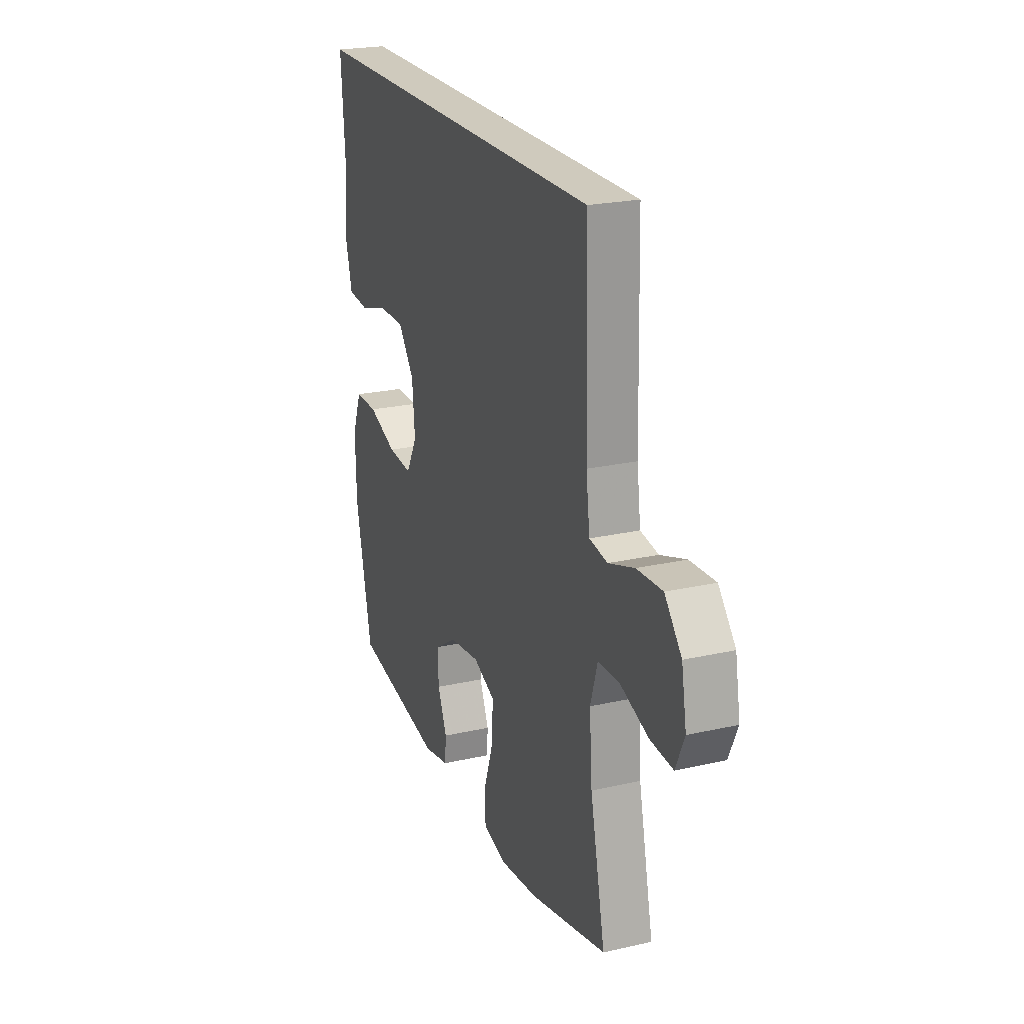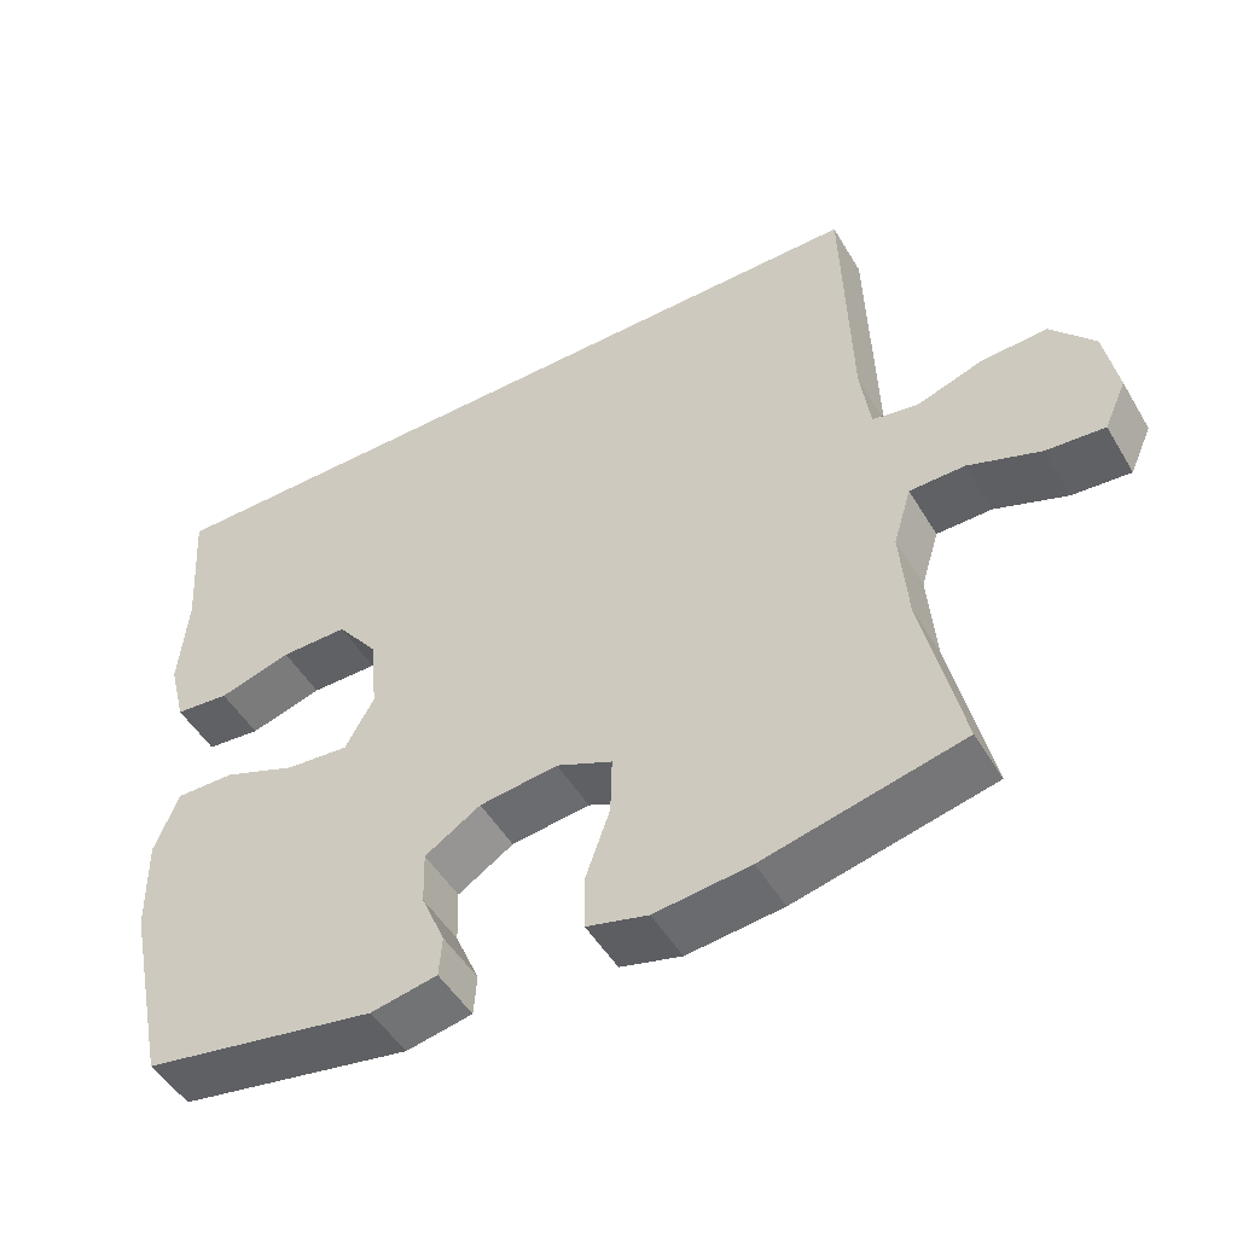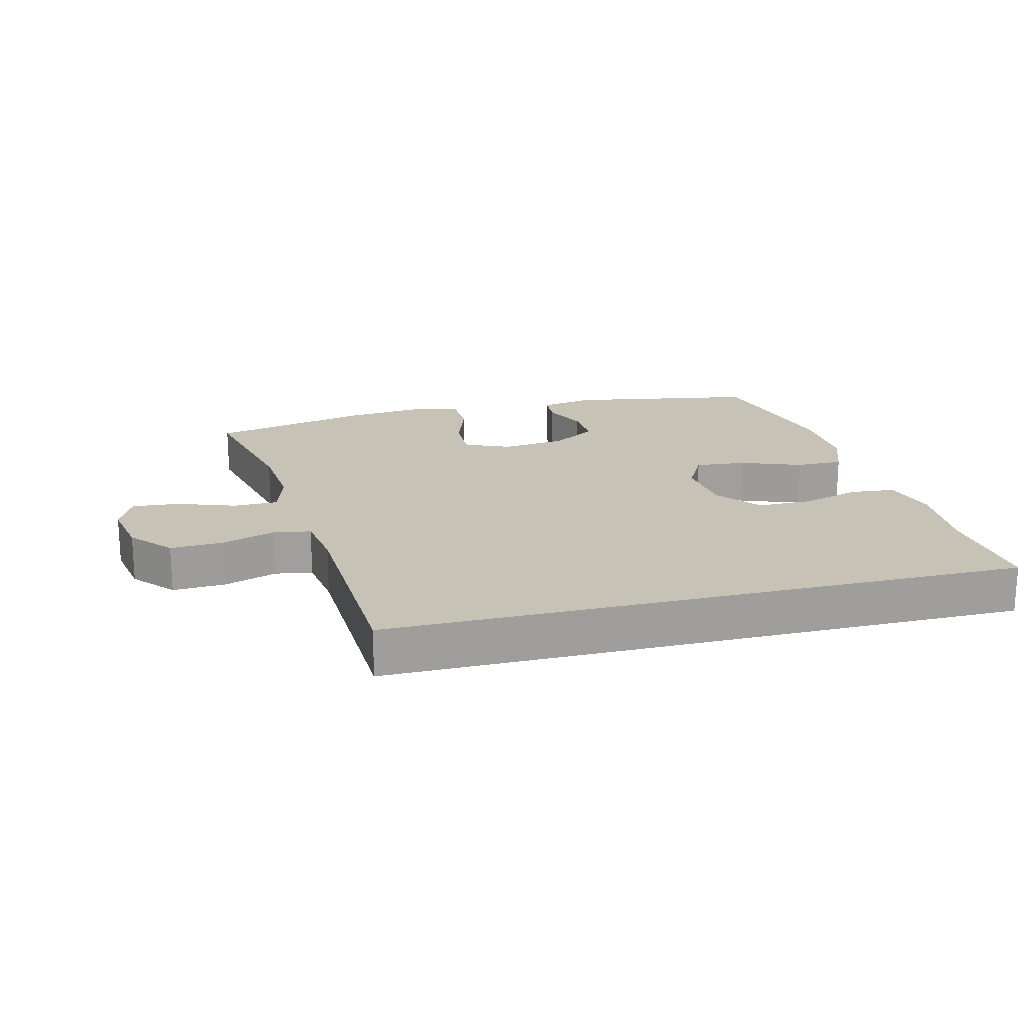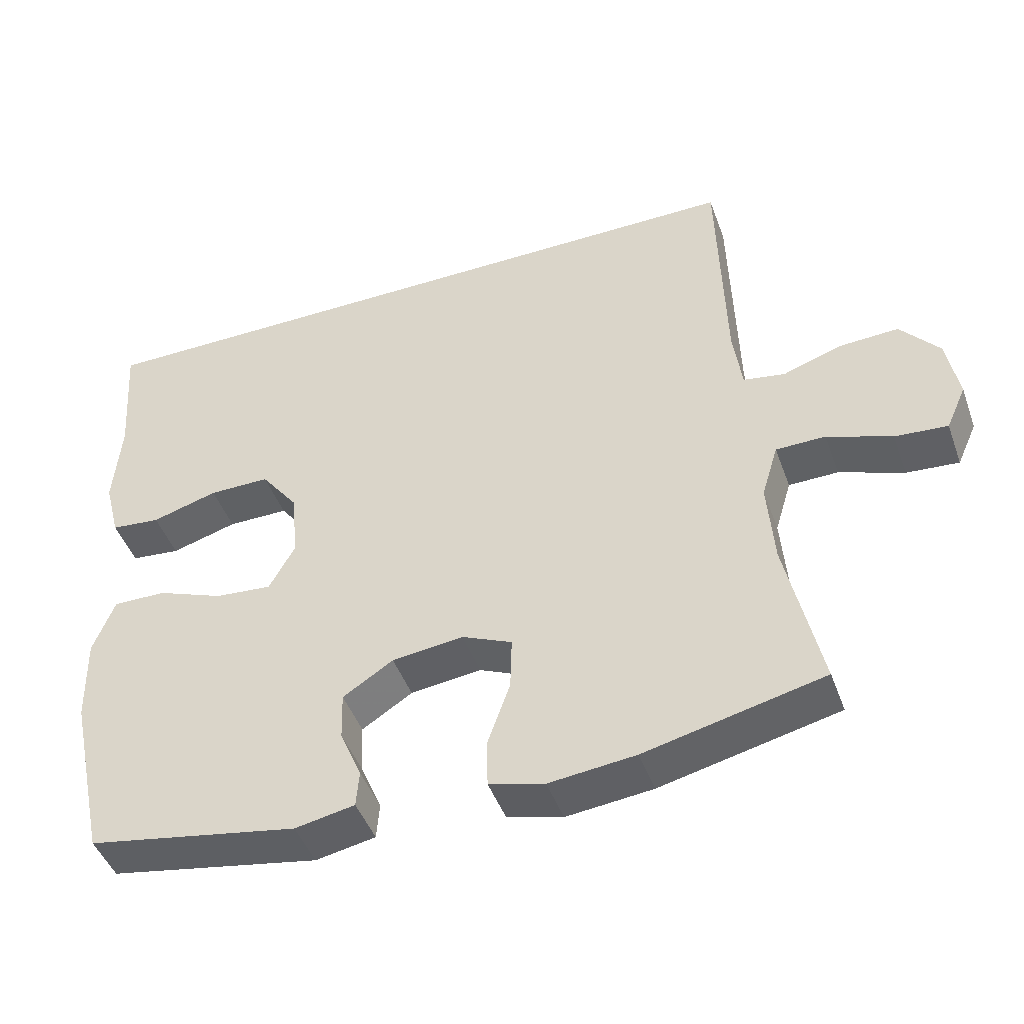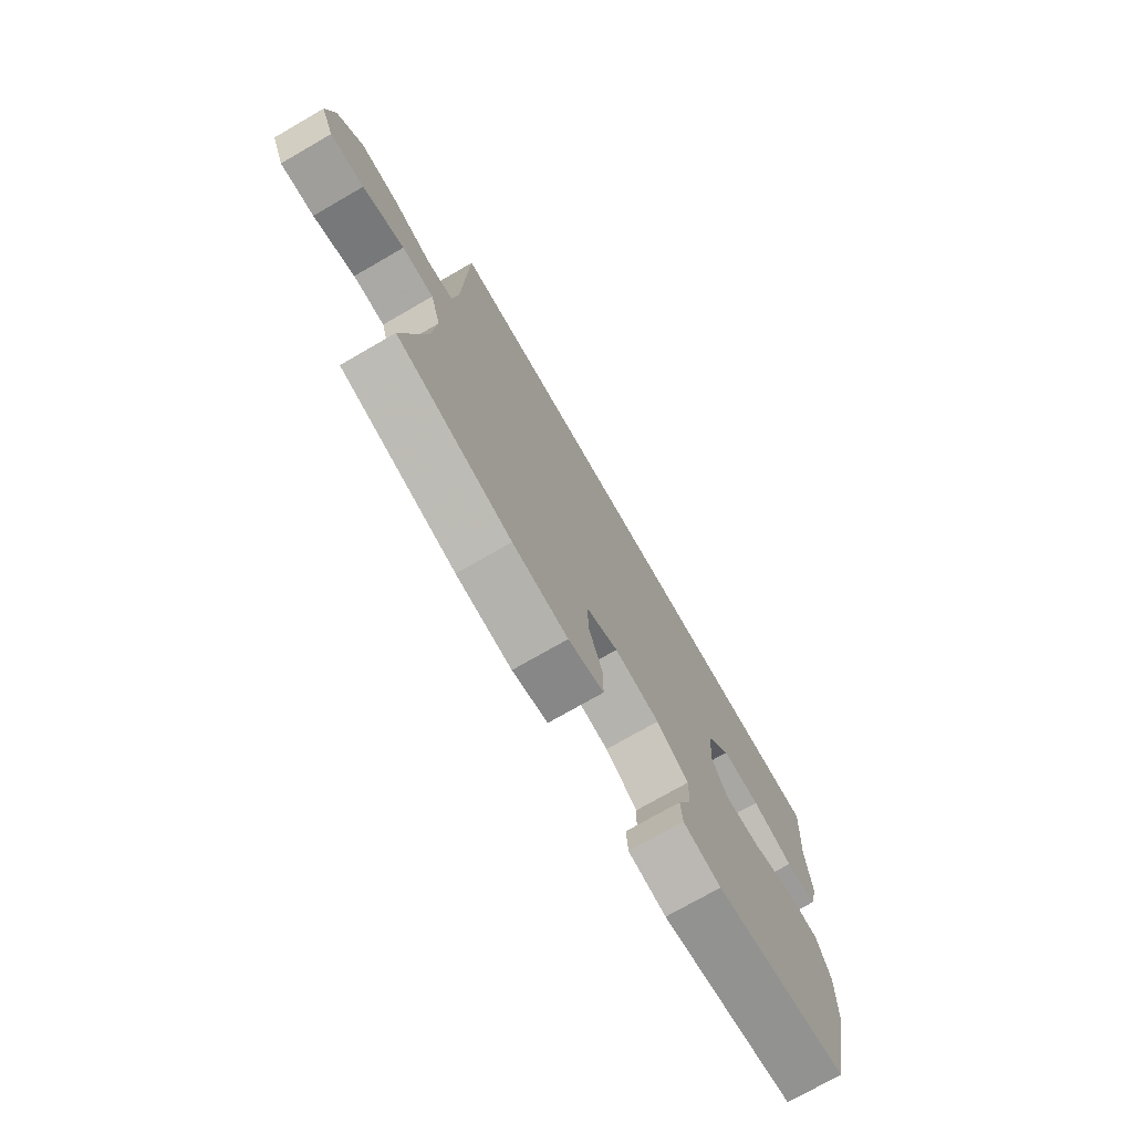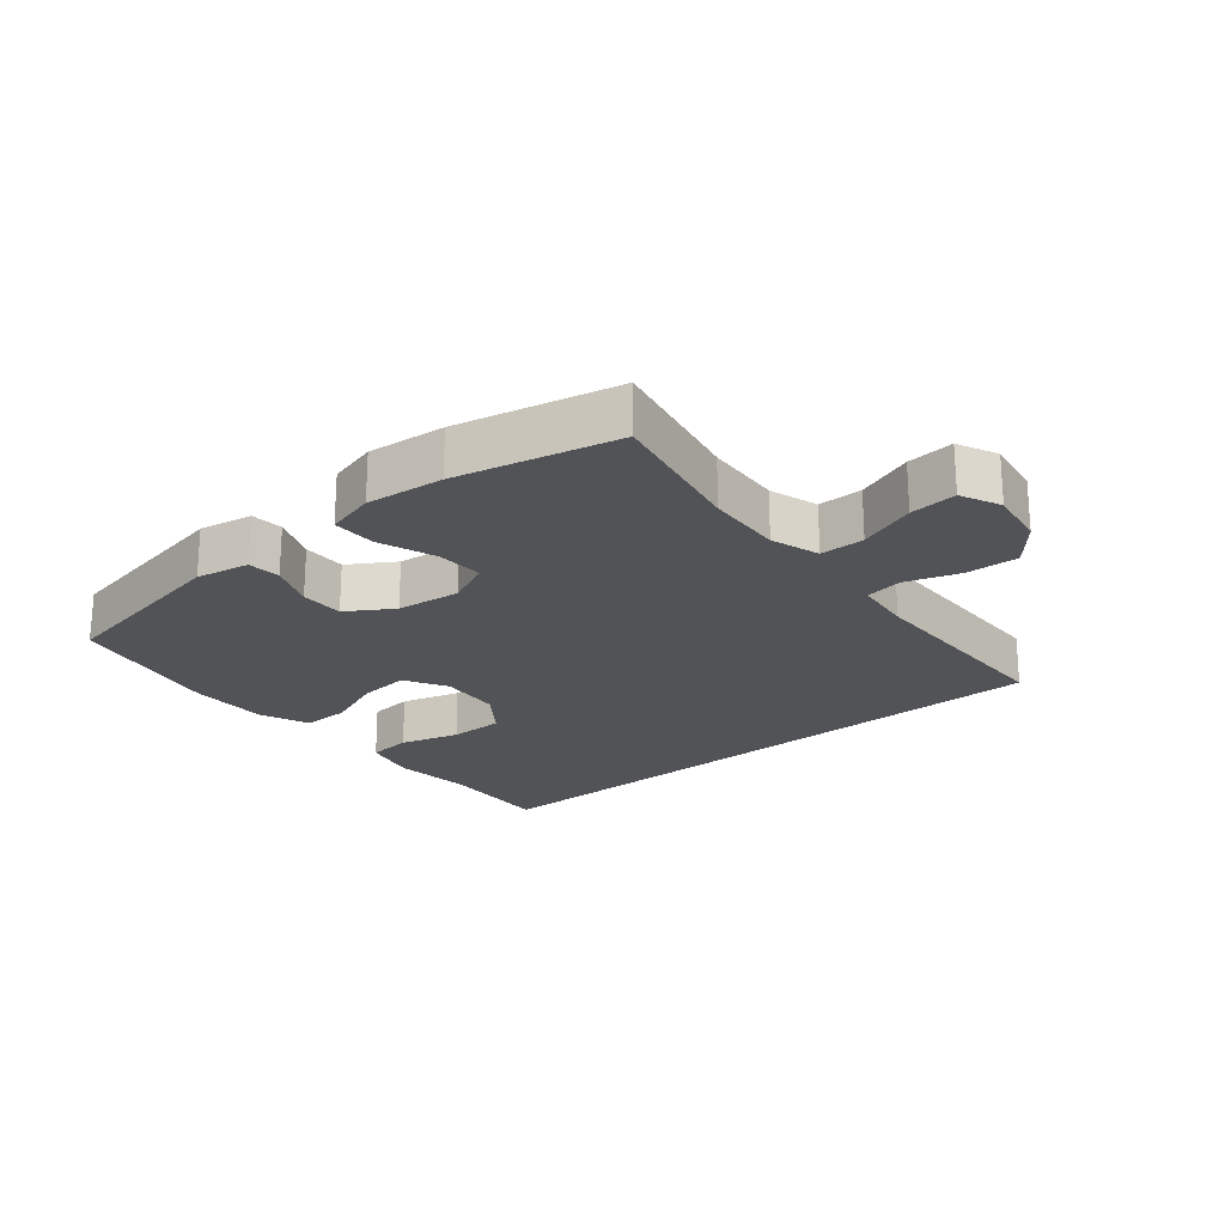
<metadata>
{"format":"obj","ext":"obj","renderer":"f3d","projection":"perspective","resolution":1024,"background":"white","views":[{"elev":22.8,"azim":-111.3,"up":"+Z"},{"elev":-49.9,"azim":-150.2,"up":"+Z"},{"elev":19.1,"azim":-14.4,"up":"+Y"},{"elev":-45.9,"azim":-160.5,"up":"+Z"},{"elev":-74.6,"azim":-60.1,"up":"+Z"},{"elev":-22.0,"azim":-139.7,"up":"+Y"}]}
</metadata>
<code>
v -0.5 0.07 -0.5
v -0.452 0.07 -0.279
v -0.443 0.07 -0.159
v -0.466 0.07 -0.083
v -0.535 0.07 -0.082
v -0.625 0.07 -0.115
v -0.698 0.07 -0.121
v -0.726 0.07 -0.059
v -0.71 0.07 0.032
v -0.656 0.07 0.096
v -0.574 0.07 0.092
v -0.491 0.07 0.064
v -0.433 0.07 0.074
v -0.421 0.07 0.164
v -0.412 0.07 0.5
v 0.576 0.07 0.5
v 0.563 0.07 0.324
v 0.573 0.07 0.197
v 0.551 0.07 0.112
v 0.482 0.07 0.105
v 0.39 0.07 0.132
v 0.305 0.07 0.132
v 0.253 0.07 0.063
v 0.244 0.07 -0.034
v 0.28 0.07 -0.1
v 0.359 0.07 -0.093
v 0.452 0.07 -0.057
v 0.526 0.07 -0.056
v 0.556 0.07 -0.134
v 0.553 0.07 -0.257
v 0.5 0.07 -0.5
v 0.207 0.07 -0.552
v 0.124 0.07 -0.536
v 0.12 0.07 -0.485
v 0.15 0.07 -0.414
v 0.152 0.07 -0.346
v 0.082 0.07 -0.301
v -0.017 0.07 -0.289
v -0.087 0.07 -0.32
v -0.085 0.07 -0.394
v -0.054 0.07 -0.483
v -0.055 0.07 -0.551
v -0.132 0.07 -0.571
v -0.252 0.07 -0.558
v -0.5 0 -0.5
v -0.452 0 -0.279
v -0.443 0 -0.159
v -0.466 0 -0.083
v -0.535 0 -0.082
v -0.625 0 -0.115
v -0.698 0 -0.121
v -0.726 0 -0.059
v -0.71 0 0.032
v -0.656 0 0.096
v -0.574 0 0.092
v -0.491 0 0.064
v -0.433 0 0.074
v -0.421 0 0.164
v -0.412 0 0.5
v 0.576 0 0.5
v 0.563 0 0.324
v 0.573 0 0.197
v 0.551 0 0.112
v 0.482 0 0.105
v 0.39 0 0.132
v 0.305 0 0.132
v 0.253 0 0.063
v 0.244 0 -0.034
v 0.28 0 -0.1
v 0.359 0 -0.093
v 0.452 0 -0.057
v 0.526 0 -0.056
v 0.556 0 -0.134
v 0.553 0 -0.257
v 0.5 0 -0.5
v 0.207 0 -0.552
v 0.124 0 -0.536
v 0.12 0 -0.485
v 0.15 0 -0.414
v 0.152 0 -0.346
v 0.082 0 -0.301
v -0.017 0 -0.289
v -0.087 0 -0.32
v -0.085 0 -0.394
v -0.054 0 -0.483
v -0.055 0 -0.551
v -0.132 0 -0.571
v -0.252 0 -0.558
f 44 1 2
f 43 44 2
f 42 43 2
f 41 42 2
f 40 41 2
f 39 40 2 3
f 38 39 3 4
f 37 38 4
f 33 34 35
f 32 33 35
f 31 32 35
f 30 31 35
f 29 30 35
f 28 29 35
f 27 28 35
f 26 27 35
f 25 26 35 36
f 24 25 36 37
f 19 20 21
f 18 19 21
f 17 18 21
f 17 21 22
f 16 17 22
f 15 16 22
f 14 15 22
f 13 14 22 23
f 10 11 12
f 9 10 12
f 8 9 12
f 7 8 12
f 6 7 12
f 5 6 12
f 13 23 24
f 12 13 24
f 5 12 24
f 4 5 24
f 4 24 37
f 46 45 88
f 46 88 87
f 46 87 86
f 46 86 85
f 46 85 84
f 47 46 84 83
f 48 47 83 82
f 48 82 81
f 79 78 77
f 79 77 76
f 79 76 75
f 79 75 74
f 79 74 73
f 79 73 72
f 79 72 71
f 79 71 70
f 80 79 70 69
f 81 80 69 68
f 65 64 63
f 65 63 62
f 65 62 61
f 66 65 61
f 66 61 60
f 66 60 59
f 66 59 58
f 67 66 58 57
f 56 55 54
f 56 54 53
f 56 53 52
f 56 52 51
f 56 51 50
f 56 50 49
f 68 67 57
f 68 57 56
f 68 56 49
f 68 49 48
f 81 68 48
f 1 45 46 2
f 2 46 47 3
f 3 47 48 4
f 4 48 49 5
f 5 49 50 6
f 6 50 51 7
f 7 51 52 8
f 8 52 53 9
f 9 53 54 10
f 10 54 55 11
f 11 55 56 12
f 12 56 57 13
f 13 57 58 14
f 14 58 59 15
f 15 59 60 16
f 16 60 61 17
f 17 61 62 18
f 18 62 63 19
f 19 63 64 20
f 20 64 65 21
f 21 65 66 22
f 22 66 67 23
f 23 67 68 24
f 24 68 69 25
f 25 69 70 26
f 26 70 71 27
f 27 71 72 28
f 28 72 73 29
f 29 73 74 30
f 30 74 75 31
f 31 75 76 32
f 32 76 77 33
f 33 77 78 34
f 34 78 79 35
f 35 79 80 36
f 36 80 81 37
f 37 81 82 38
f 38 82 83 39
f 39 83 84 40
f 40 84 85 41
f 41 85 86 42
f 42 86 87 43
f 43 87 88 44
f 44 88 45 1

</code>
